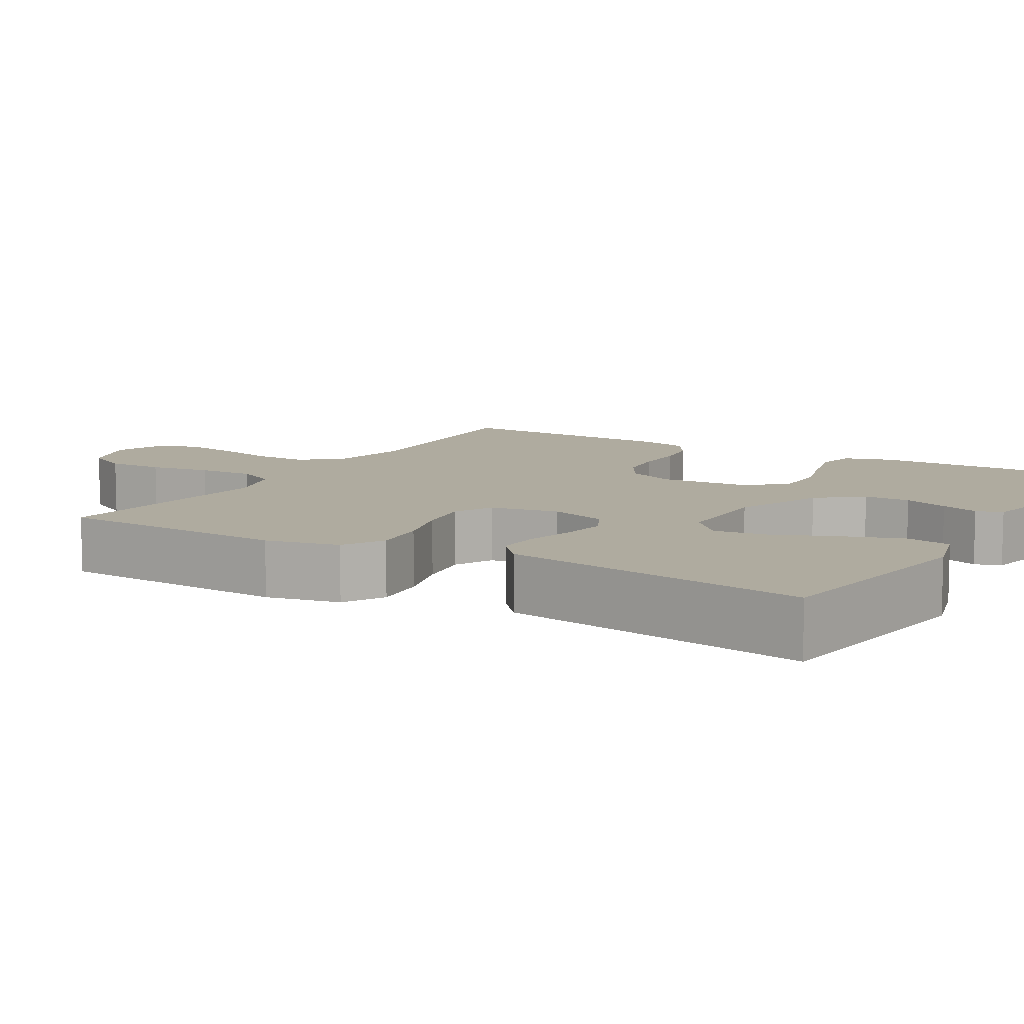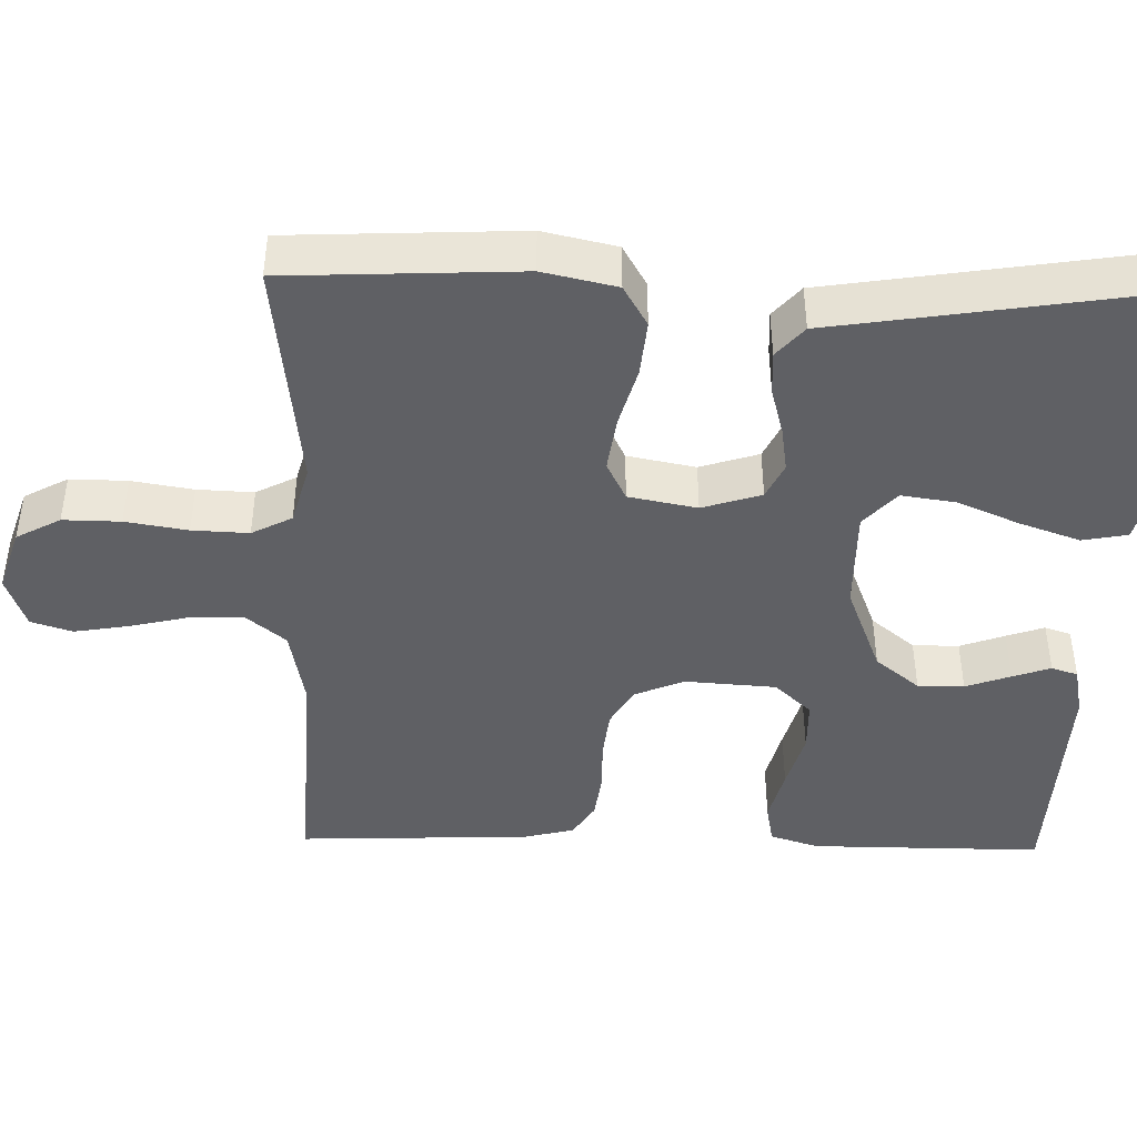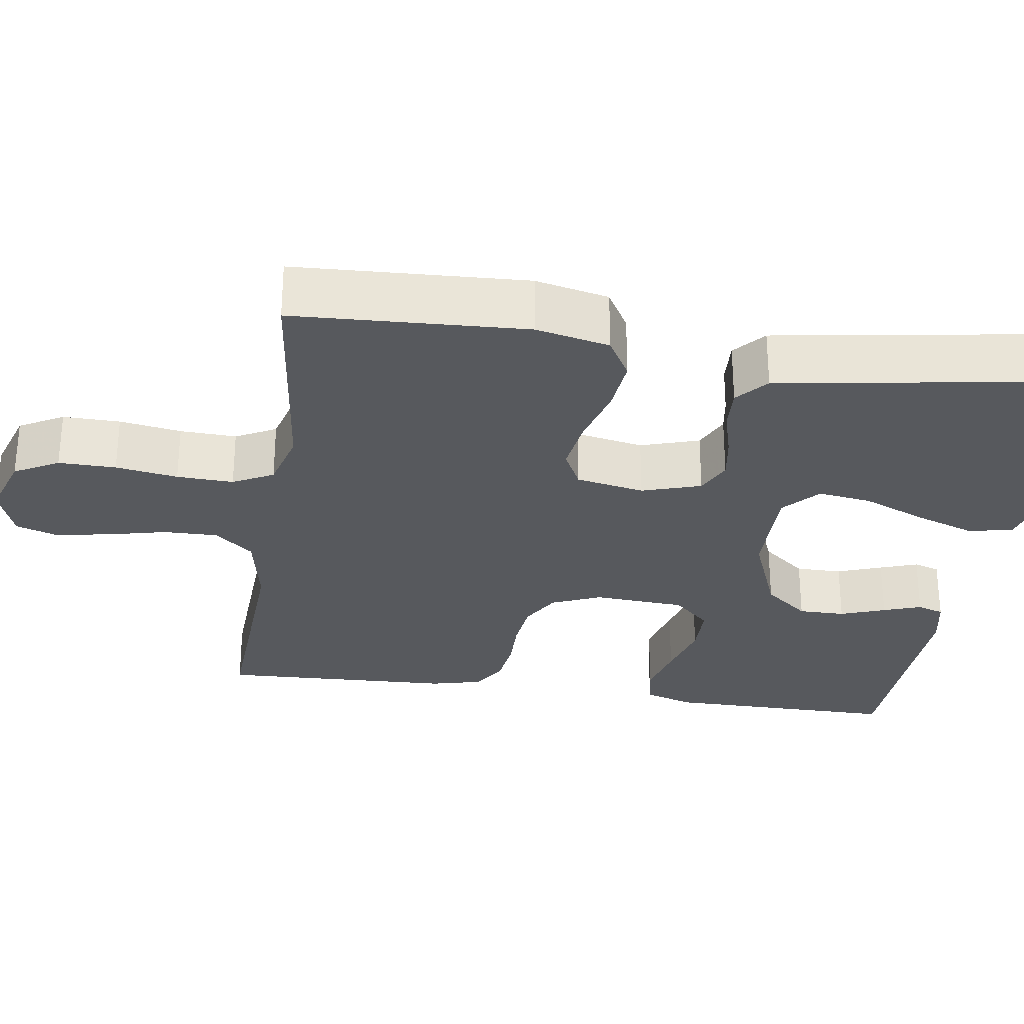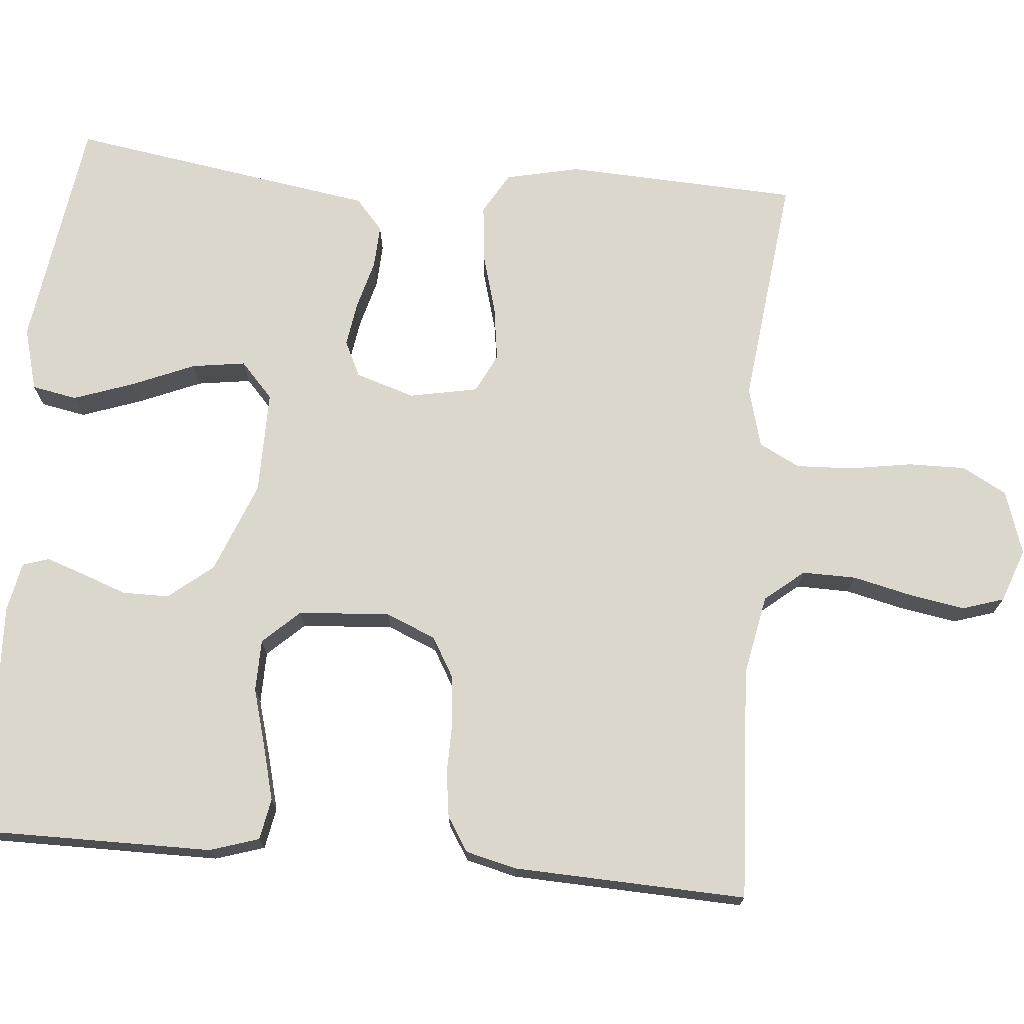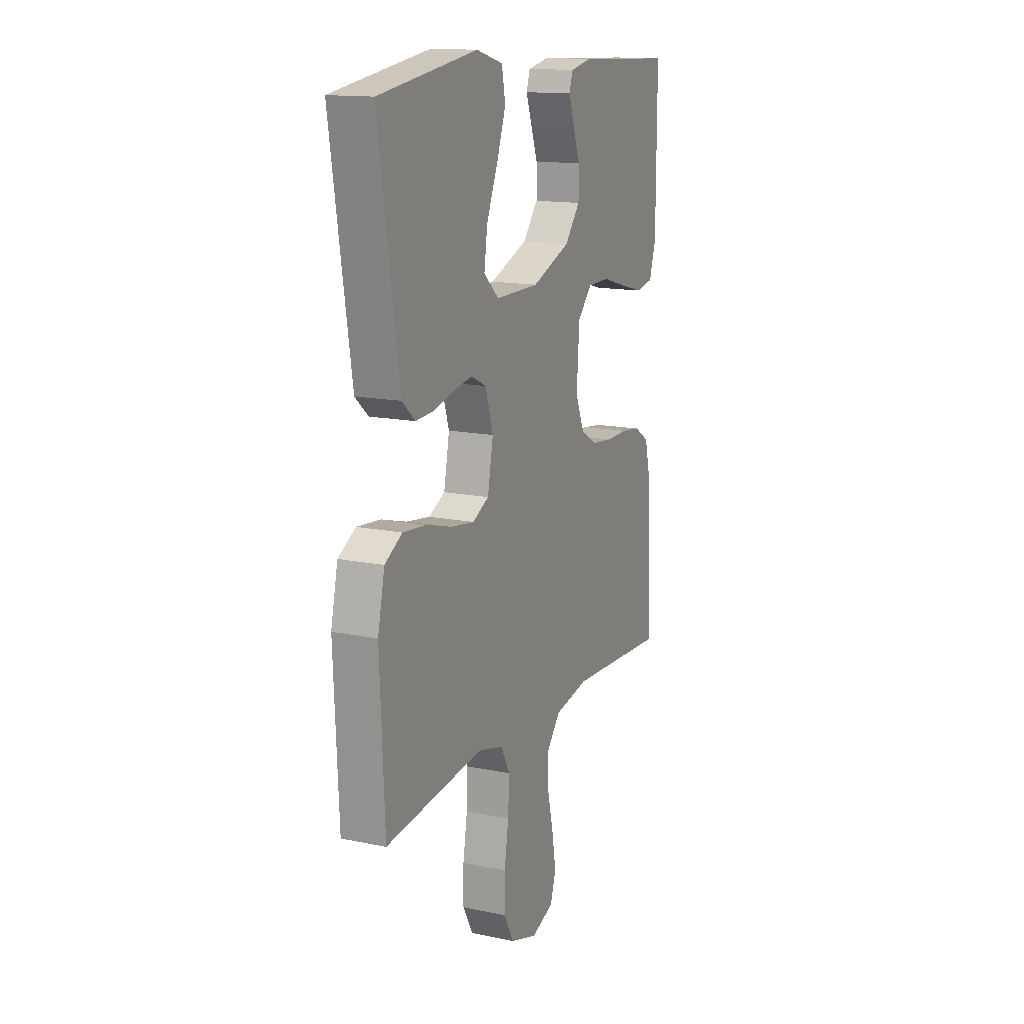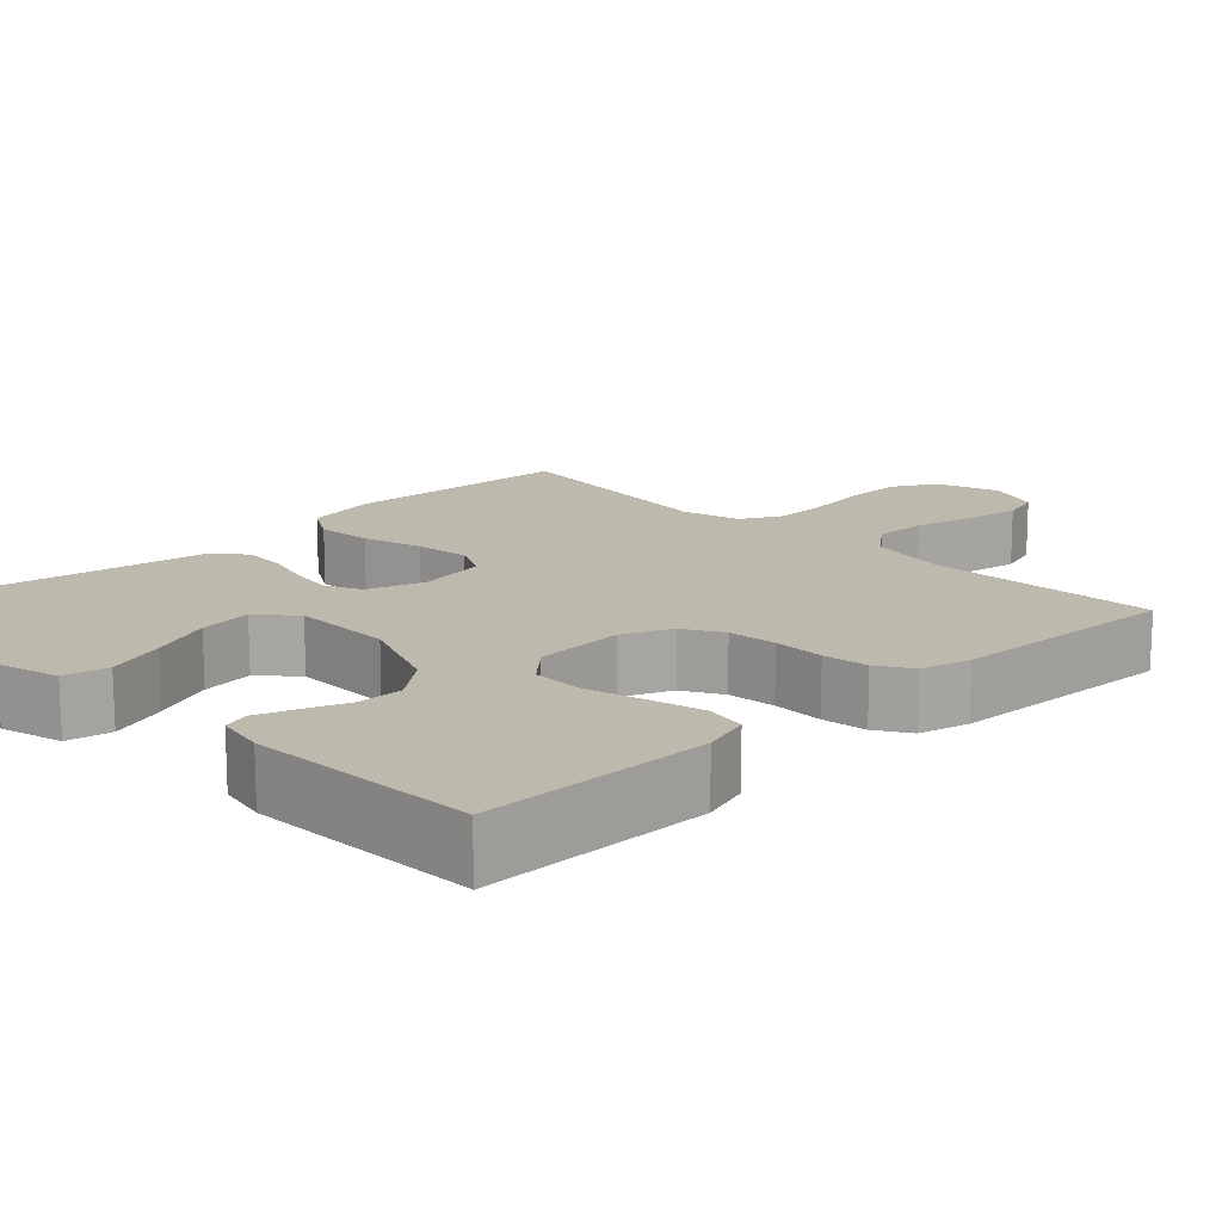
<metadata>
{"format":"obj","ext":"obj","renderer":"f3d","projection":"perspective","resolution":1024,"background":"white","views":[{"elev":9.6,"azim":-59.5,"up":"+Y"},{"elev":-43.7,"azim":-91.4,"up":"+Y"},{"elev":-29.1,"azim":-98.4,"up":"+Y"},{"elev":72.8,"azim":95.0,"up":"+Y"},{"elev":14.6,"azim":-65.8,"up":"+Z"},{"elev":15.1,"azim":46.3,"up":"+Y"}]}
</metadata>
<code>
v 0.5 0.07 0.5
v 0.499 0.07 0.2
v 0.479 0.07 0.137
v 0.426 0.07 0.127
v 0.356 0.07 0.145
v 0.281 0.07 0.166
v 0.214 0.07 0.165
v 0.17 0.07 0.118
v 0.162 0.07 0
v 0.189 0.07 -0.064
v 0.239 0.07 -0.093
v 0.302 0.07 -0.1
v 0.369 0.07 -0.099
v 0.428 0.07 -0.107
v 0.472 0.07 -0.135
v 0.488 0.07 -0.2
v 0.5 0.07 -0.5
v 0.2 0.07 -0.484
v 0.096 0.07 -0.504
v 0.055 0.07 -0.554
v 0.056 0.07 -0.623
v 0.074 0.07 -0.7
v 0.086 0.07 -0.771
v 0.069 0.07 -0.824
v 0 0.07 -0.849
v -0.082 0.07 -0.822
v -0.113 0.07 -0.765
v -0.112 0.07 -0.691
v -0.099 0.07 -0.611
v -0.096 0.07 -0.538
v -0.123 0.07 -0.486
v -0.2 0.07 -0.465
v -0.5 0.07 -0.5
v -0.514 0.07 -0.2
v -0.493 0.07 -0.105
v -0.44 0.07 -0.074
v -0.368 0.07 -0.081
v -0.29 0.07 -0.103
v -0.219 0.07 -0.113
v -0.169 0.07 -0.088
v -0.152 0.07 0
v -0.176 0.07 0.076
v -0.222 0.07 0.098
v -0.28 0.07 0.089
v -0.342 0.07 0.072
v -0.398 0.07 0.069
v -0.438 0.07 0.104
v -0.453 0.07 0.2
v -0.5 0.07 0.5
v -0.2 0.07 0.544
v -0.119 0.07 0.522
v -0.108 0.07 0.464
v -0.135 0.07 0.387
v -0.169 0.07 0.306
v -0.179 0.07 0.237
v -0.133 0.07 0.195
v 0 0.07 0.196
v 0.117 0.07 0.242
v 0.163 0.07 0.299
v 0.163 0.07 0.359
v 0.142 0.07 0.417
v 0.125 0.07 0.466
v 0.136 0.07 0.5
v 0.2 0.07 0.513
v 0.5 0 0.5
v 0.499 0 0.2
v 0.479 0 0.137
v 0.426 0 0.127
v 0.356 0 0.145
v 0.281 0 0.166
v 0.214 0 0.165
v 0.17 0 0.118
v 0.162 0 0
v 0.189 0 -0.064
v 0.239 0 -0.093
v 0.302 0 -0.1
v 0.369 0 -0.099
v 0.428 0 -0.107
v 0.472 0 -0.135
v 0.488 0 -0.2
v 0.5 0 -0.5
v 0.2 0 -0.484
v 0.096 0 -0.504
v 0.055 0 -0.554
v 0.056 0 -0.623
v 0.074 0 -0.7
v 0.086 0 -0.771
v 0.069 0 -0.824
v 0 0 -0.849
v -0.082 0 -0.822
v -0.113 0 -0.765
v -0.112 0 -0.691
v -0.099 0 -0.611
v -0.096 0 -0.538
v -0.123 0 -0.486
v -0.2 0 -0.465
v -0.5 0 -0.5
v -0.514 0 -0.2
v -0.493 0 -0.105
v -0.44 0 -0.074
v -0.368 0 -0.081
v -0.29 0 -0.103
v -0.219 0 -0.113
v -0.169 0 -0.088
v -0.152 0 0
v -0.176 0 0.076
v -0.222 0 0.098
v -0.28 0 0.089
v -0.342 0 0.072
v -0.398 0 0.069
v -0.438 0 0.104
v -0.453 0 0.2
v -0.5 0 0.5
v -0.2 0 0.544
v -0.119 0 0.522
v -0.108 0 0.464
v -0.135 0 0.387
v -0.169 0 0.306
v -0.179 0 0.237
v -0.133 0 0.195
v 0 0 0.196
v 0.117 0 0.242
v 0.163 0 0.299
v 0.163 0 0.359
v 0.142 0 0.417
v 0.125 0 0.466
v 0.136 0 0.5
v 0.2 0 0.513
f 4 5 6
f 3 4 6
f 2 3 6
f 1 2 6
f 64 1 6
f 63 64 6
f 62 63 6
f 61 62 6
f 60 61 6
f 59 60 6 7
f 58 59 7 8
f 57 58 8 9
f 56 57 9 10
f 52 53 54
f 51 52 54
f 50 51 54
f 49 50 54
f 48 49 54
f 48 54 55
f 47 48 55
f 46 47 55
f 45 46 55
f 44 45 55
f 43 44 55 56
f 36 37 38
f 35 36 38
f 34 35 38
f 33 34 38
f 32 33 38
f 31 32 38 39
f 30 31 39 40
f 27 28 29
f 26 27 29
f 25 26 29
f 24 25 29
f 23 24 29
f 22 23 29
f 21 22 29
f 20 21 29 30
f 30 40 41
f 20 30 41
f 19 20 41
f 16 17 18
f 15 16 18
f 14 15 18
f 13 14 18
f 12 13 18
f 11 12 18 19
f 42 43 56 10
f 19 41 42
f 11 19 42
f 10 11 42
f 70 69 68
f 70 68 67
f 70 67 66
f 70 66 65
f 70 65 128
f 70 128 127
f 70 127 126
f 70 126 125
f 70 125 124
f 71 70 124 123
f 72 71 123 122
f 73 72 122 121
f 74 73 121 120
f 118 117 116
f 118 116 115
f 118 115 114
f 118 114 113
f 118 113 112
f 119 118 112
f 119 112 111
f 119 111 110
f 119 110 109
f 119 109 108
f 120 119 108 107
f 102 101 100
f 102 100 99
f 102 99 98
f 102 98 97
f 102 97 96
f 103 102 96 95
f 104 103 95 94
f 93 92 91
f 93 91 90
f 93 90 89
f 93 89 88
f 93 88 87
f 93 87 86
f 93 86 85
f 94 93 85 84
f 105 104 94
f 105 94 84
f 105 84 83
f 82 81 80
f 82 80 79
f 82 79 78
f 82 78 77
f 82 77 76
f 83 82 76 75
f 74 120 107 106
f 106 105 83
f 106 83 75
f 106 75 74
f 1 65 66 2
f 2 66 67 3
f 3 67 68 4
f 4 68 69 5
f 5 69 70 6
f 6 70 71 7
f 7 71 72 8
f 8 72 73 9
f 9 73 74 10
f 10 74 75 11
f 11 75 76 12
f 12 76 77 13
f 13 77 78 14
f 14 78 79 15
f 15 79 80 16
f 16 80 81 17
f 17 81 82 18
f 18 82 83 19
f 19 83 84 20
f 20 84 85 21
f 21 85 86 22
f 22 86 87 23
f 23 87 88 24
f 24 88 89 25
f 25 89 90 26
f 26 90 91 27
f 27 91 92 28
f 28 92 93 29
f 29 93 94 30
f 30 94 95 31
f 31 95 96 32
f 32 96 97 33
f 33 97 98 34
f 34 98 99 35
f 35 99 100 36
f 36 100 101 37
f 37 101 102 38
f 38 102 103 39
f 39 103 104 40
f 40 104 105 41
f 41 105 106 42
f 42 106 107 43
f 43 107 108 44
f 44 108 109 45
f 45 109 110 46
f 46 110 111 47
f 47 111 112 48
f 48 112 113 49
f 49 113 114 50
f 50 114 115 51
f 51 115 116 52
f 52 116 117 53
f 53 117 118 54
f 54 118 119 55
f 55 119 120 56
f 56 120 121 57
f 57 121 122 58
f 58 122 123 59
f 59 123 124 60
f 60 124 125 61
f 61 125 126 62
f 62 126 127 63
f 63 127 128 64
f 64 128 65 1

</code>
